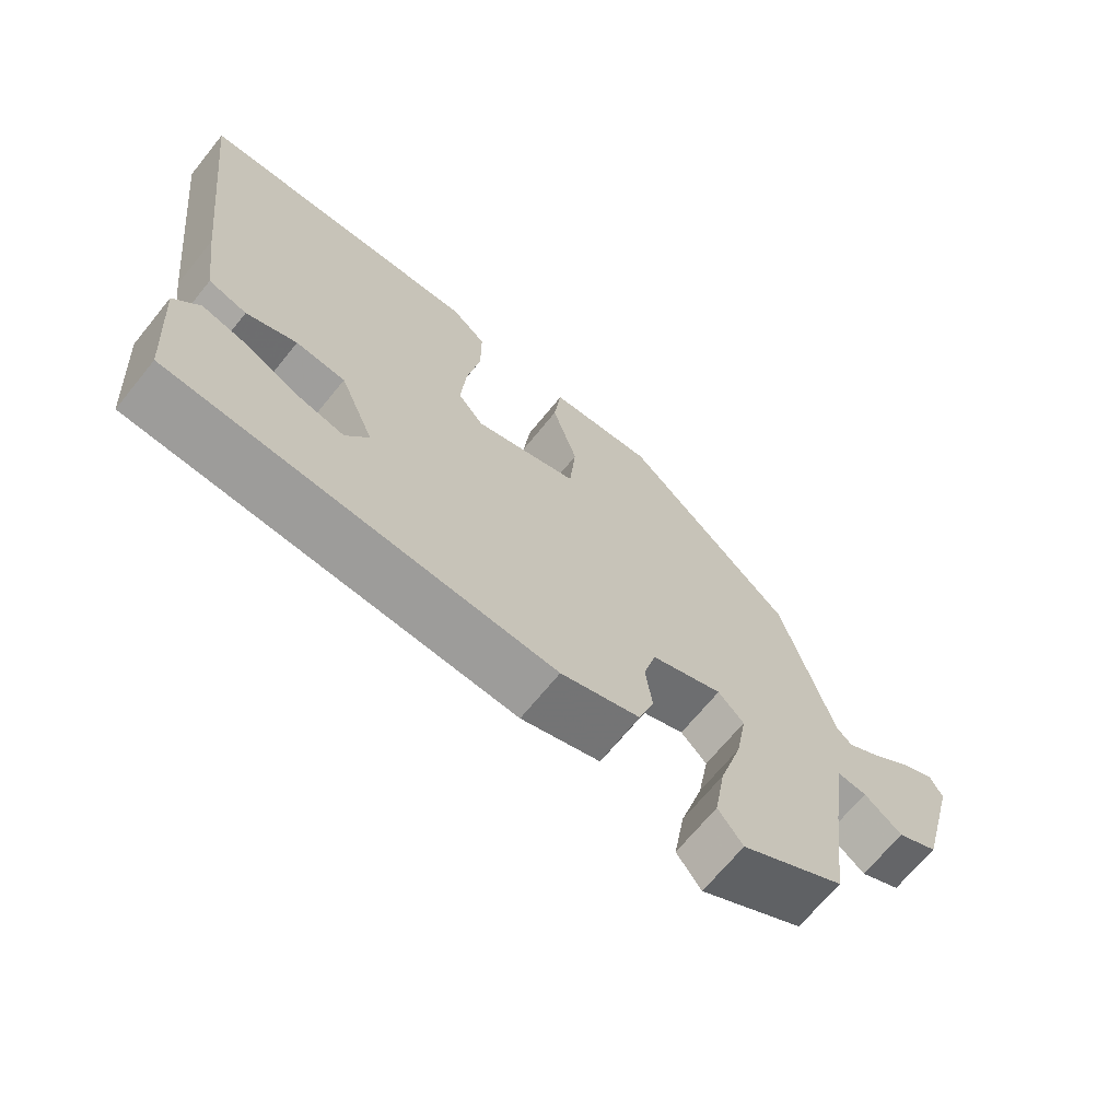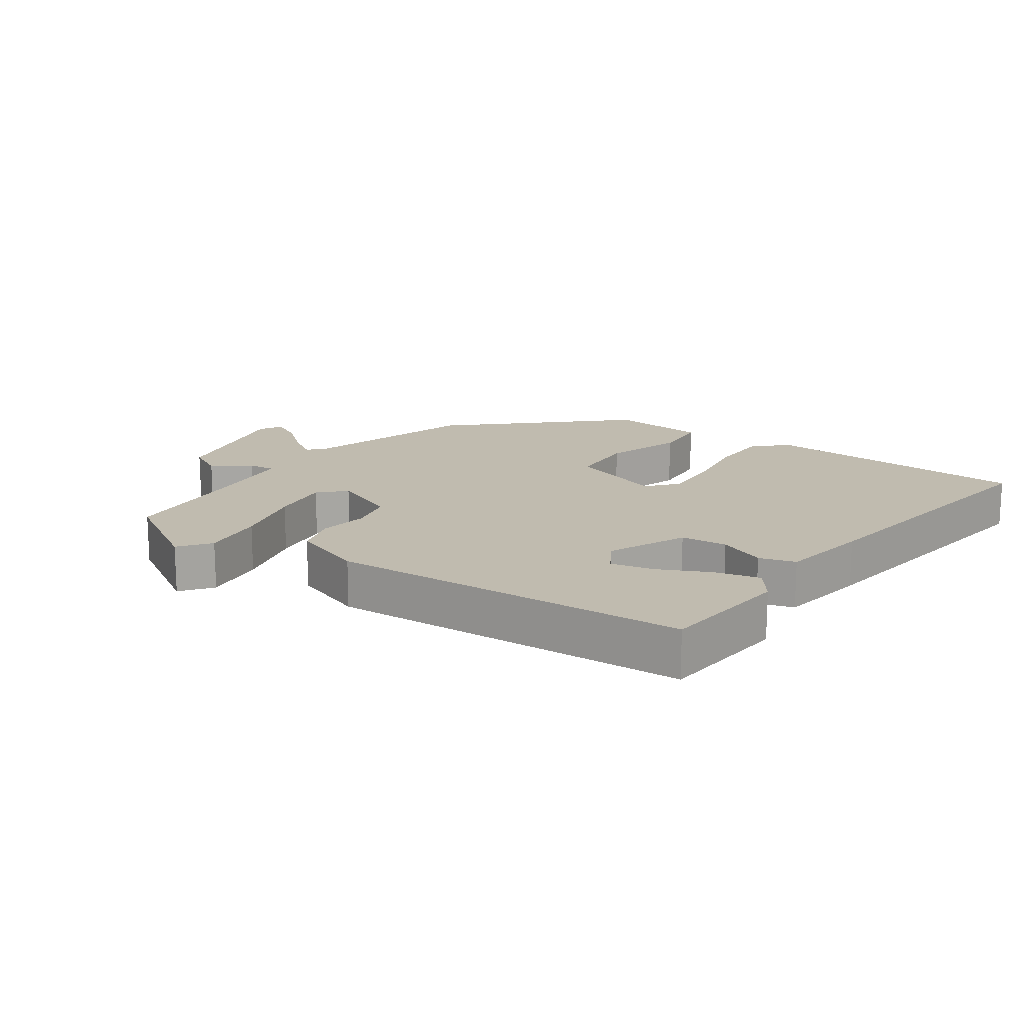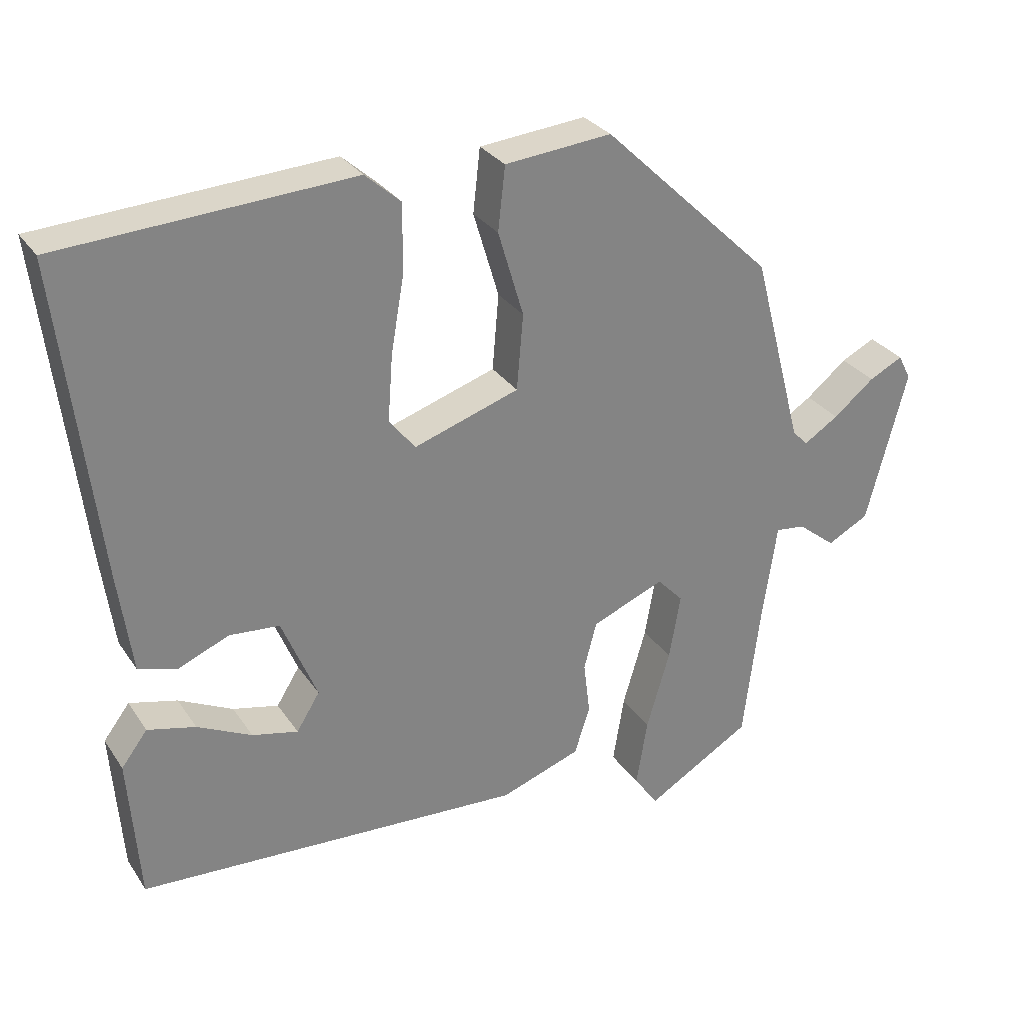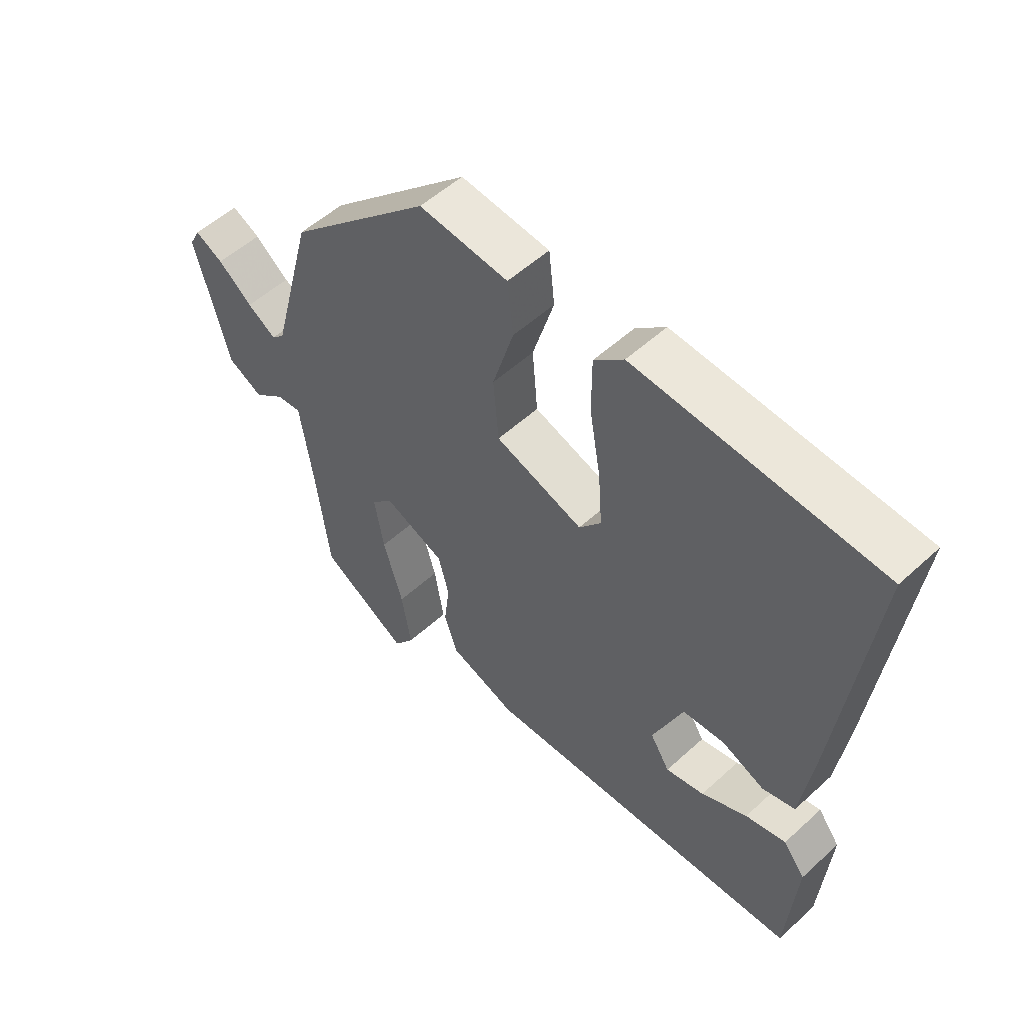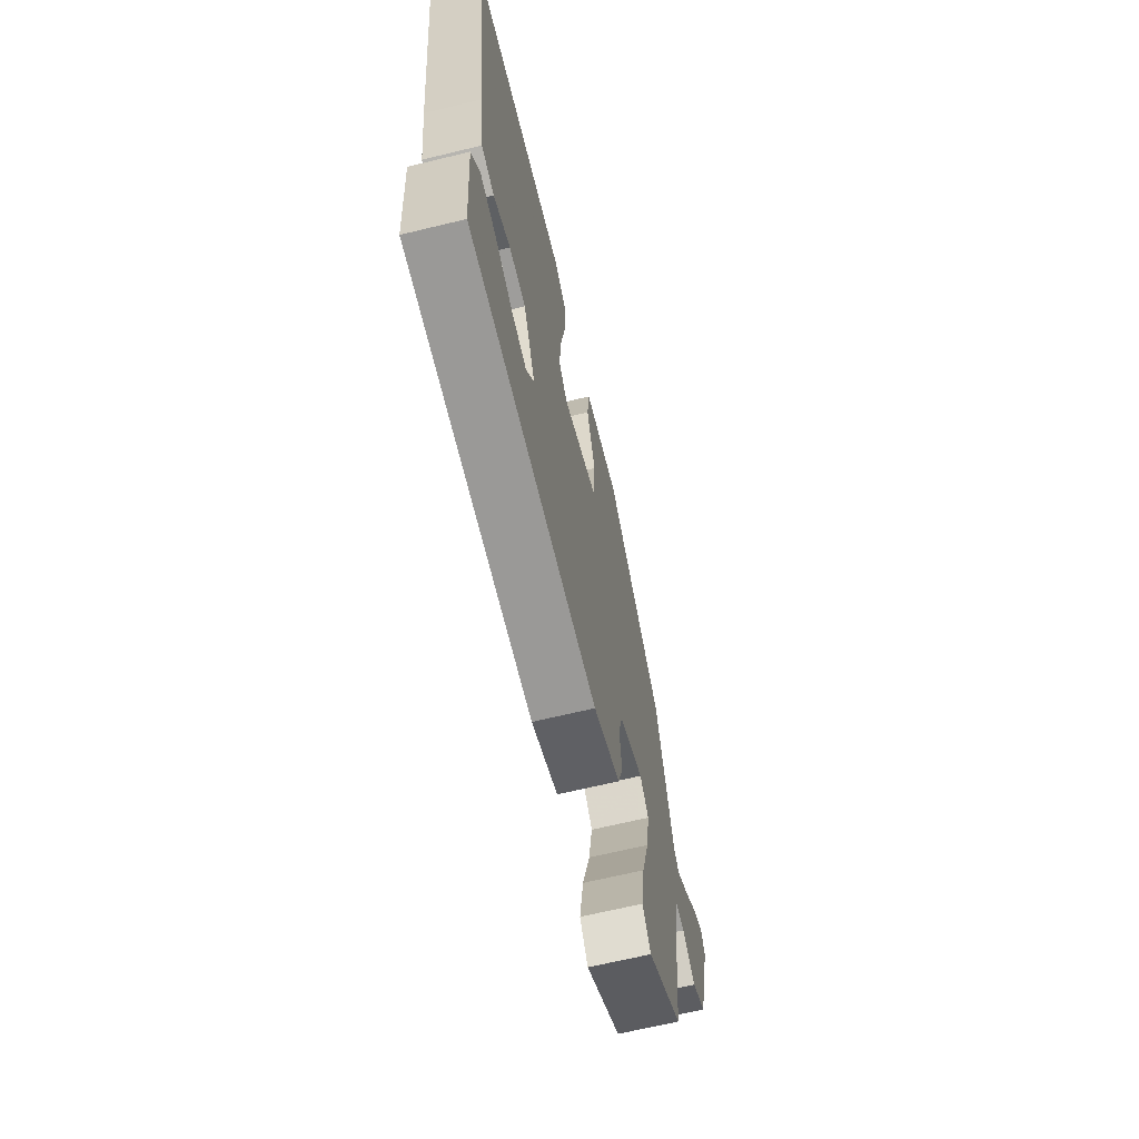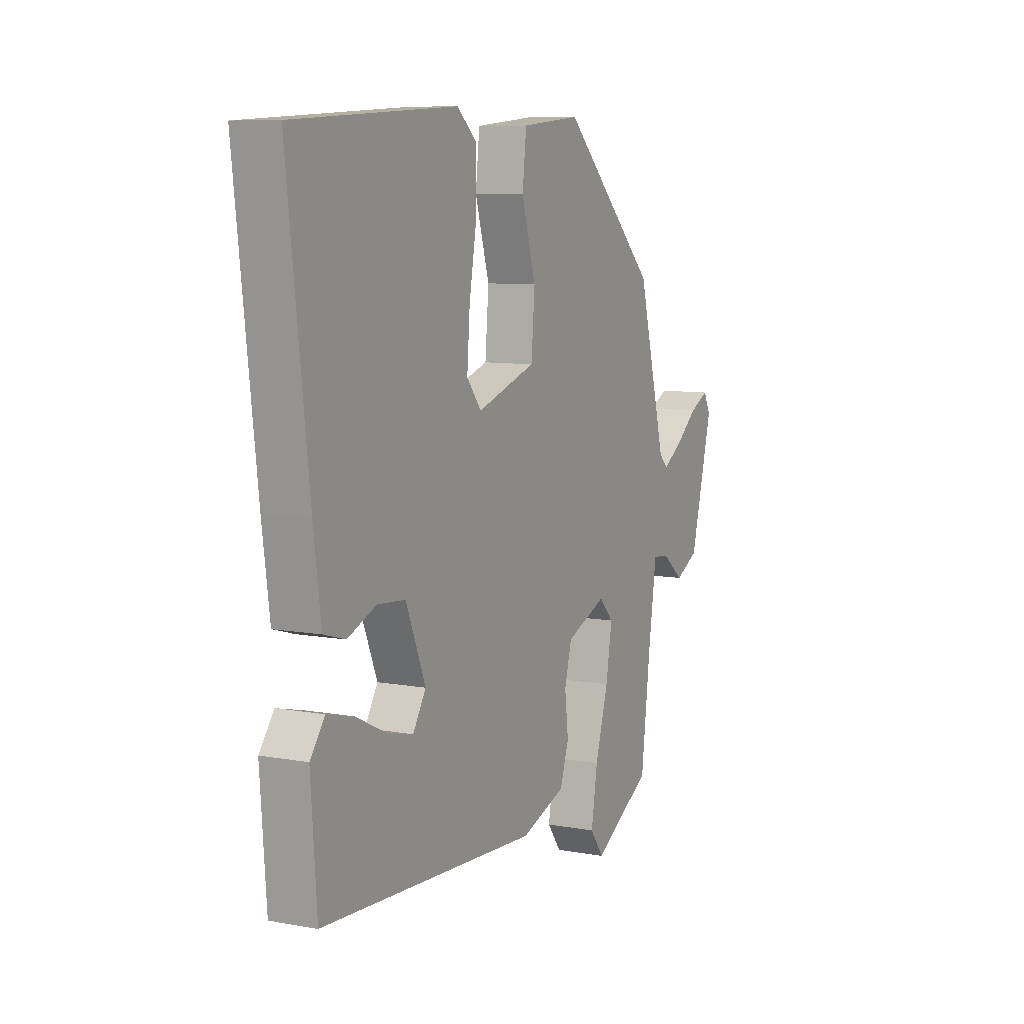
<metadata>
{"format":"obj","ext":"obj","renderer":"f3d","projection":"perspective","resolution":1024,"background":"white","views":[{"elev":-68.4,"azim":-39.1,"up":"+Z"},{"elev":16.1,"azim":-144.1,"up":"+Y"},{"elev":29.5,"azim":-27.5,"up":"+Z"},{"elev":53.8,"azim":-134.2,"up":"+Z"},{"elev":-66.1,"azim":-76.3,"up":"+Z"},{"elev":8.4,"azim":-63.3,"up":"+Z"}]}
</metadata>
<code>
v -0.499 0.07 -0.421
v -0.514 0.07 -0.216
v -0.477 0.07 -0.167
v -0.409 0.07 -0.184
v -0.332 0.07 -0.222
v -0.267 0.07 -0.237
v -0.234 0.07 -0.184
v -0.284 0.07 -0.063
v -0.355 0.07 -0.057
v -0.427 0.07 -0.087
v -0.482 0.07 -0.071
v -0.501 0.07 0.069
v -0.554 0.07 0.517
v -0.143 0.07 0.541
v -0.093 0.07 0.497
v -0.093 0.07 0.403
v -0.112 0.07 0.293
v -0.119 0.07 0.199
v -0.082 0.07 0.153
v 0.067 0.07 0.202
v 0.076 0.07 0.309
v 0.04 0.07 0.43
v 0.05 0.07 0.52
v 0.201 0.07 0.534
v 0.443 0.07 0.302
v 0.515 0.07 0.03
v 0.537 0.07 0.008
v 0.586 0.07 0.039
v 0.644 0.07 0.086
v 0.692 0.07 0.11
v 0.71 0.07 0.075
v 0.653 0.07 -0.143
v 0.594 0.07 -0.174
v 0.54 0.07 -0.131
v 0.498 0.07 -0.126
v 0.477 0.07 -0.271
v 0.454 0.07 -0.46
v 0.305 0.07 -0.548
v 0.27 0.07 -0.5
v 0.286 0.07 -0.402
v 0.319 0.07 -0.29
v 0.335 0.07 -0.197
v 0.298 0.07 -0.158
v 0.195 0.07 -0.2
v 0.177 0.07 -0.268
v 0.186 0.07 -0.344
v 0.164 0.07 -0.411
v 0.05 0.07 -0.451
v -0.499 0 -0.421
v -0.514 0 -0.216
v -0.477 0 -0.167
v -0.409 0 -0.184
v -0.332 0 -0.222
v -0.267 0 -0.237
v -0.234 0 -0.184
v -0.284 0 -0.063
v -0.355 0 -0.057
v -0.427 0 -0.087
v -0.482 0 -0.071
v -0.501 0 0.069
v -0.554 0 0.517
v -0.143 0 0.541
v -0.093 0 0.497
v -0.093 0 0.403
v -0.112 0 0.293
v -0.119 0 0.199
v -0.082 0 0.153
v 0.067 0 0.202
v 0.076 0 0.309
v 0.04 0 0.43
v 0.05 0 0.52
v 0.201 0 0.534
v 0.443 0 0.302
v 0.515 0 0.03
v 0.537 0 0.008
v 0.586 0 0.039
v 0.644 0 0.086
v 0.692 0 0.11
v 0.71 0 0.075
v 0.653 0 -0.143
v 0.594 0 -0.174
v 0.54 0 -0.131
v 0.498 0 -0.126
v 0.477 0 -0.271
v 0.454 0 -0.46
v 0.305 0 -0.548
v 0.27 0 -0.5
v 0.286 0 -0.402
v 0.319 0 -0.29
v 0.335 0 -0.197
v 0.298 0 -0.158
v 0.195 0 -0.2
v 0.177 0 -0.268
v 0.186 0 -0.344
v 0.164 0 -0.411
v 0.05 0 -0.451
f 47 48 1
f 46 47 1
f 45 46 1
f 44 45 1
f 43 44 1
f 39 40 41
f 38 39 41
f 37 38 41
f 36 37 41
f 35 36 41 42
f 32 33 34
f 31 32 34
f 30 31 34
f 29 30 34
f 28 29 34
f 27 28 34 35
f 35 42 43
f 27 35 43
f 26 27 43
f 25 26 43
f 24 25 43
f 23 24 43
f 22 23 43
f 21 22 43
f 15 16 17
f 14 15 17
f 13 14 17
f 12 13 17
f 11 12 17
f 10 11 17
f 9 10 17
f 8 9 17 18
f 7 8 18 19
f 3 4 5
f 2 3 5
f 1 2 5
f 1 5 6
f 43 1 6
f 20 21 43
f 7 19 20 43
f 6 7 43
f 49 96 95
f 49 95 94
f 49 94 93
f 49 93 92
f 49 92 91
f 89 88 87
f 89 87 86
f 89 86 85
f 89 85 84
f 90 89 84 83
f 82 81 80
f 82 80 79
f 82 79 78
f 82 78 77
f 82 77 76
f 83 82 76 75
f 91 90 83
f 91 83 75
f 91 75 74
f 91 74 73
f 91 73 72
f 91 72 71
f 91 71 70
f 91 70 69
f 65 64 63
f 65 63 62
f 65 62 61
f 65 61 60
f 65 60 59
f 65 59 58
f 65 58 57
f 66 65 57 56
f 67 66 56 55
f 53 52 51
f 53 51 50
f 53 50 49
f 54 53 49
f 54 49 91
f 91 69 68
f 91 68 67 55
f 91 55 54
f 1 49 50 2
f 2 50 51 3
f 3 51 52 4
f 4 52 53 5
f 5 53 54 6
f 6 54 55 7
f 7 55 56 8
f 8 56 57 9
f 9 57 58 10
f 10 58 59 11
f 11 59 60 12
f 12 60 61 13
f 13 61 62 14
f 14 62 63 15
f 15 63 64 16
f 16 64 65 17
f 17 65 66 18
f 18 66 67 19
f 19 67 68 20
f 20 68 69 21
f 21 69 70 22
f 22 70 71 23
f 23 71 72 24
f 24 72 73 25
f 25 73 74 26
f 26 74 75 27
f 27 75 76 28
f 28 76 77 29
f 29 77 78 30
f 30 78 79 31
f 31 79 80 32
f 32 80 81 33
f 33 81 82 34
f 34 82 83 35
f 35 83 84 36
f 36 84 85 37
f 37 85 86 38
f 38 86 87 39
f 39 87 88 40
f 40 88 89 41
f 41 89 90 42
f 42 90 91 43
f 43 91 92 44
f 44 92 93 45
f 45 93 94 46
f 46 94 95 47
f 47 95 96 48
f 48 96 49 1

</code>
